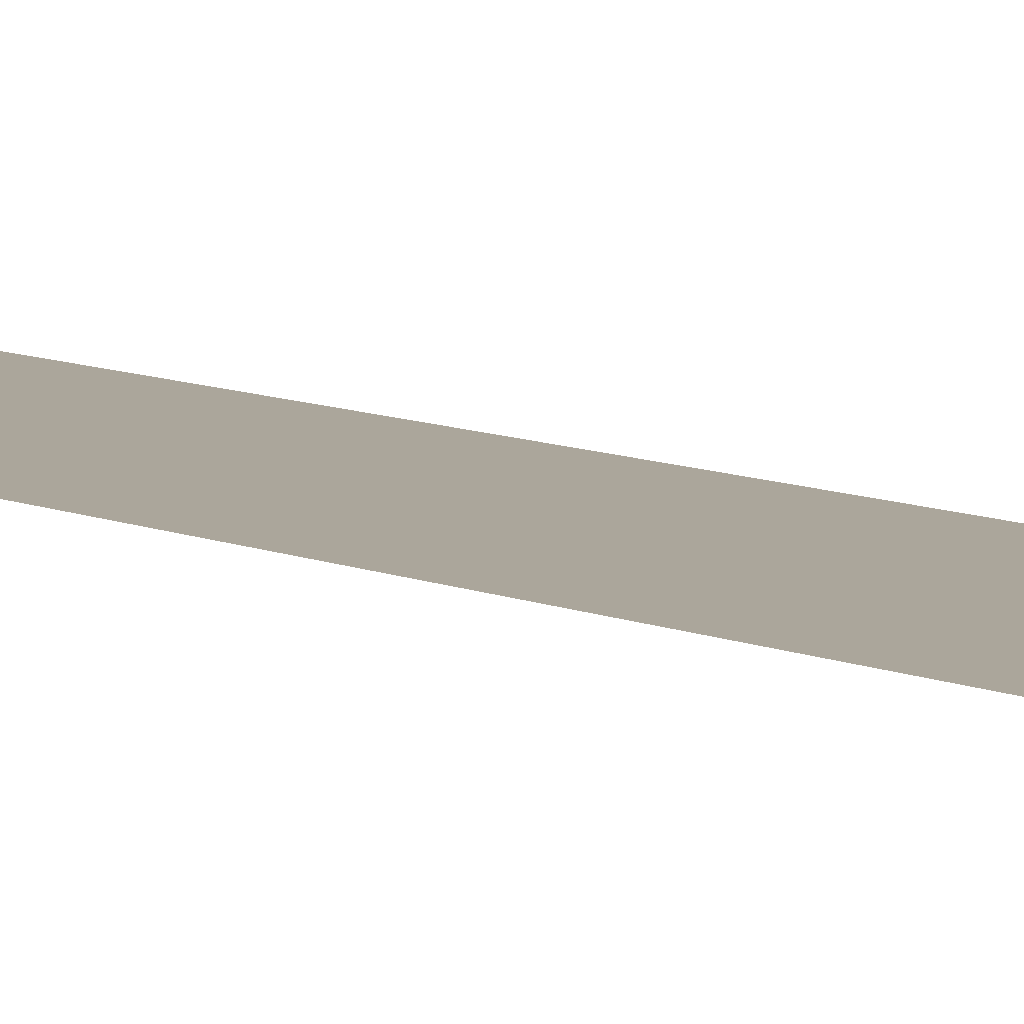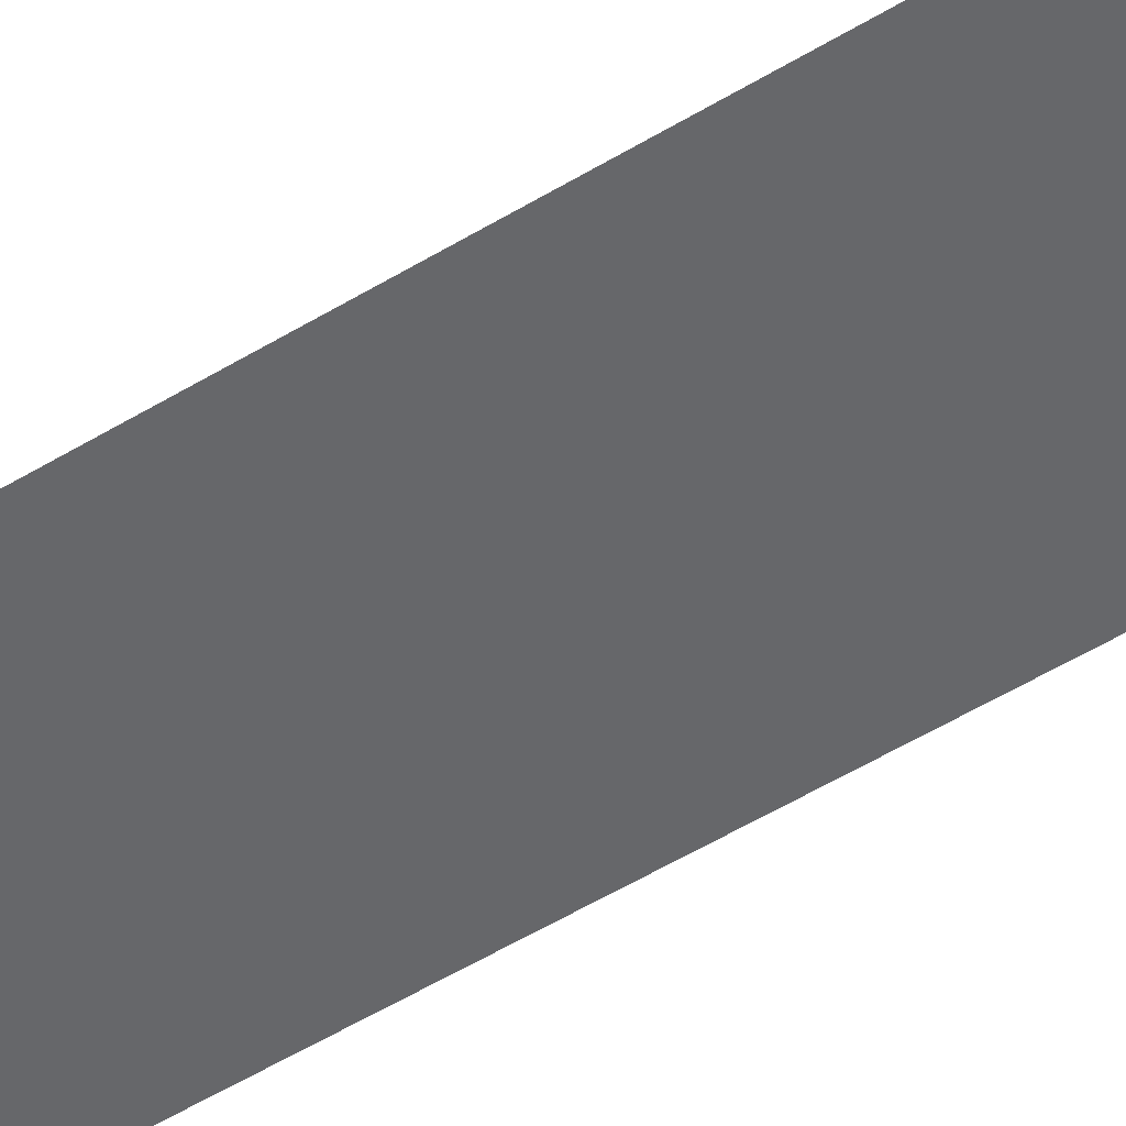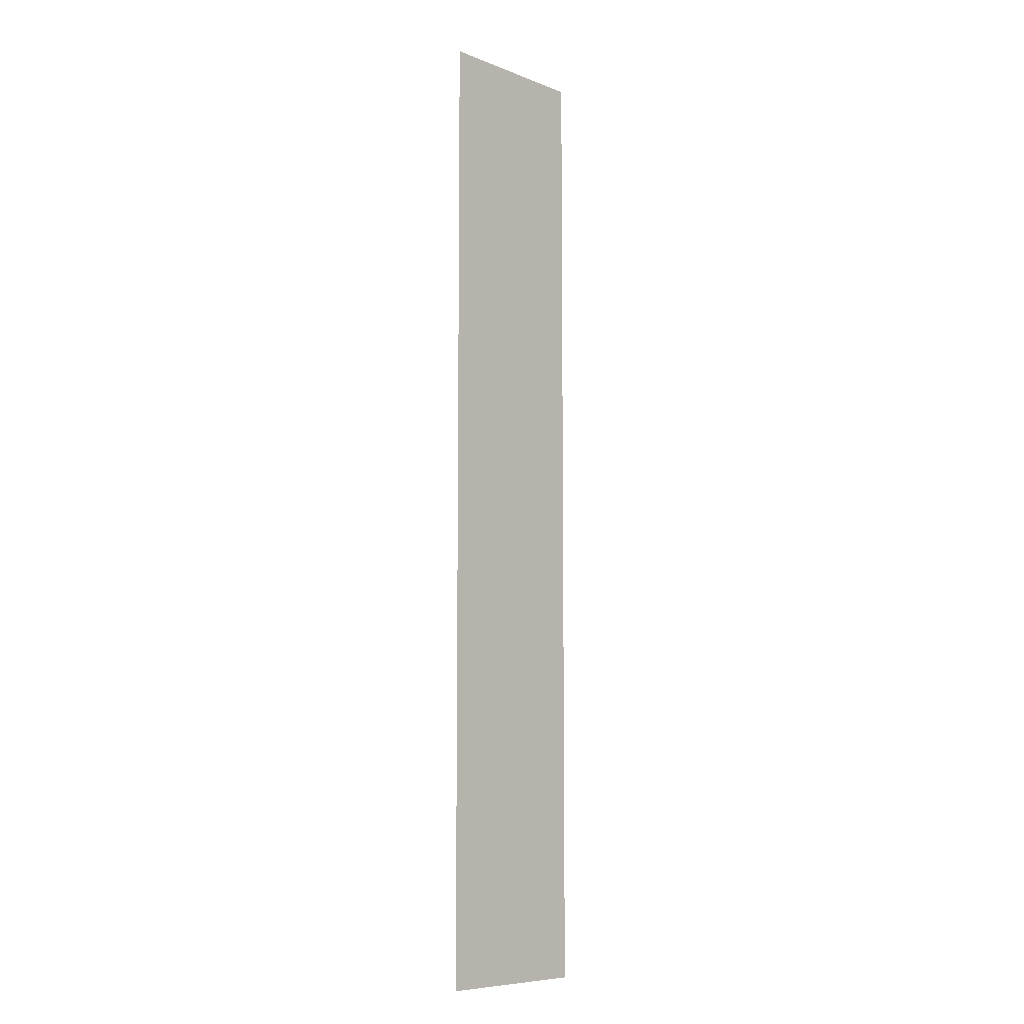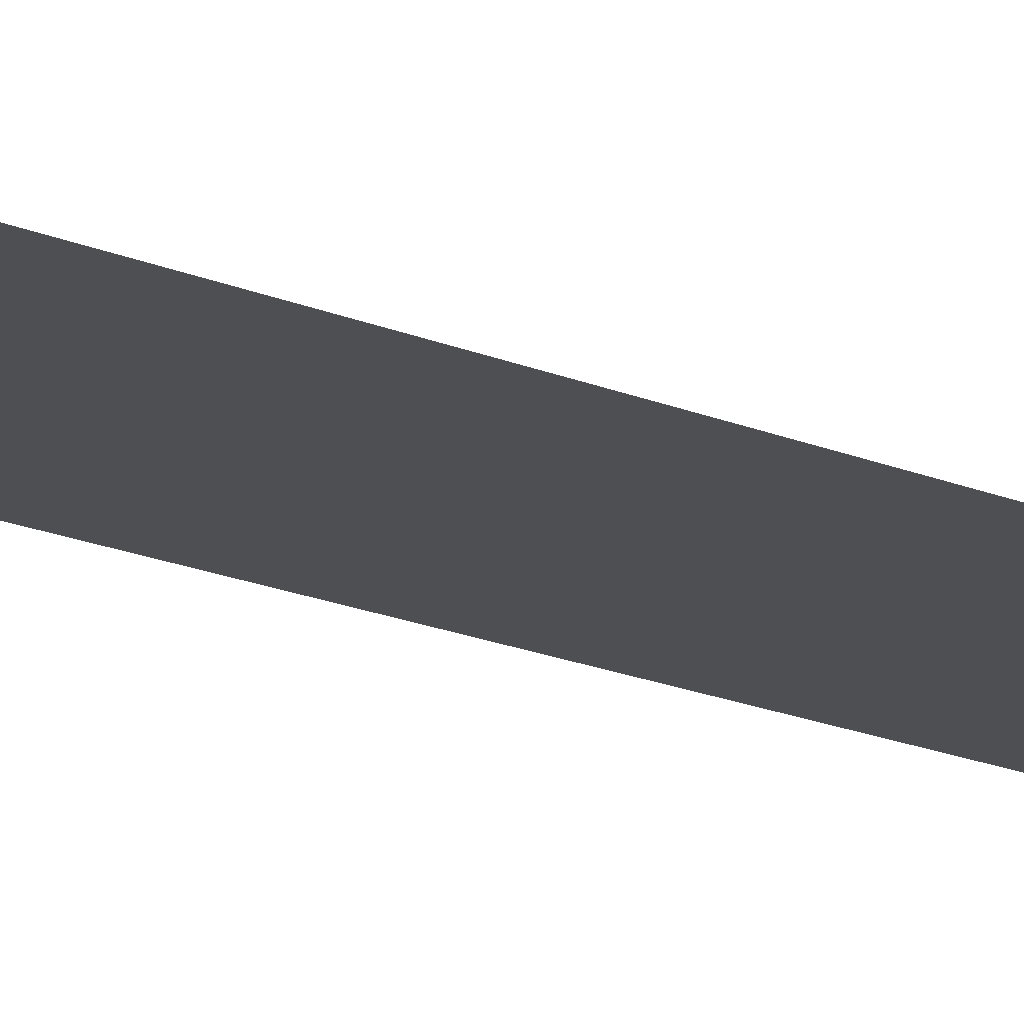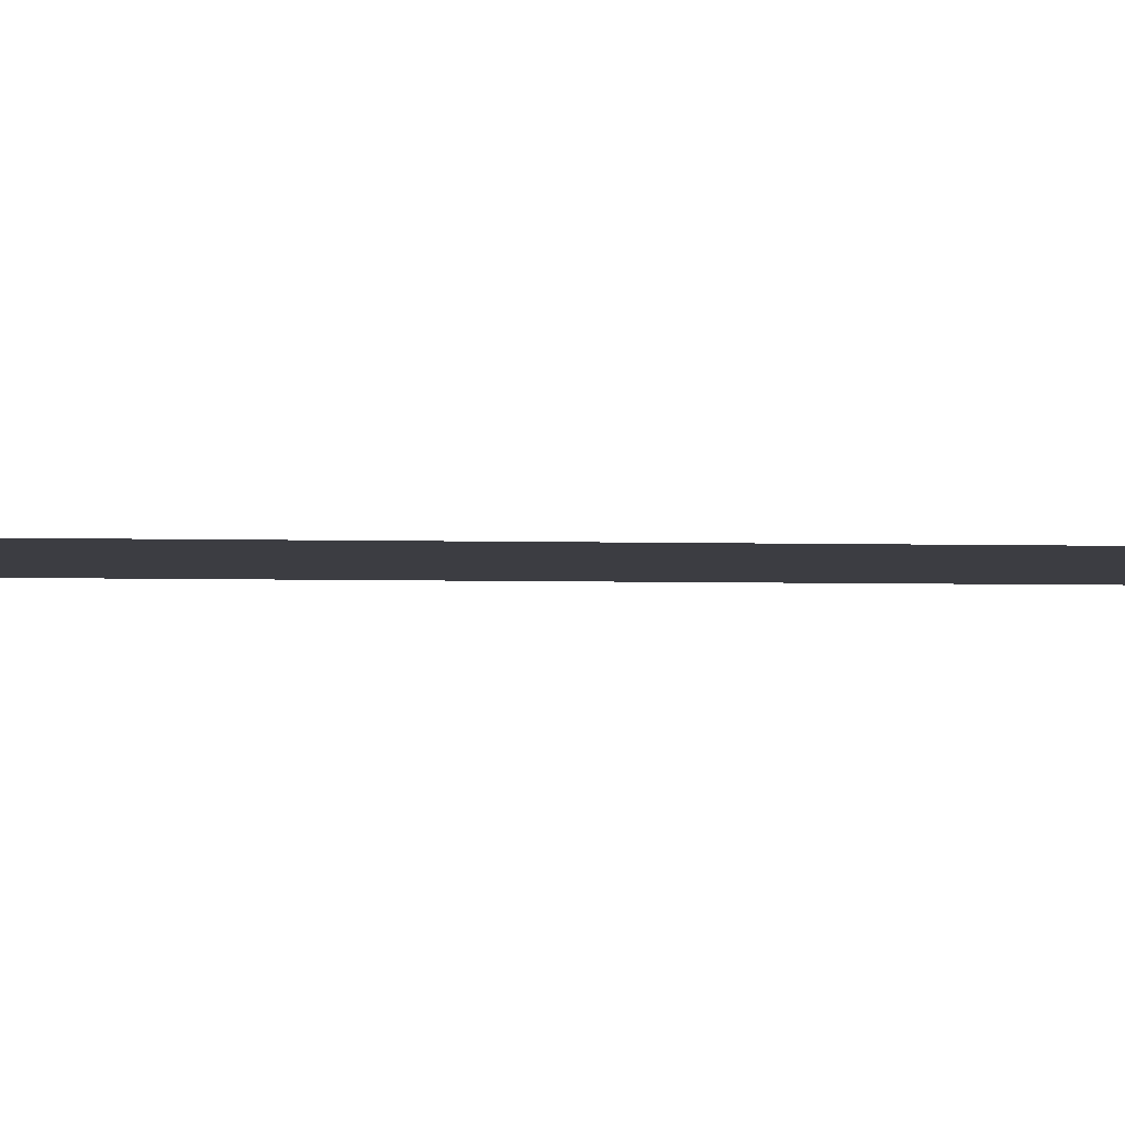
<metadata>
{"format":"obj","ext":"obj","renderer":"f3d","projection":"perspective","resolution":1024,"background":"white","views":[{"elev":8.0,"azim":-37.7,"up":"+Z"},{"elev":-52.2,"azim":123.5,"up":"+Z"},{"elev":-8.0,"azim":-46.7,"up":"+Y"},{"elev":-18.0,"azim":-130.0,"up":"+Z"},{"elev":-2.9,"azim":-97.6,"up":"+Z"}]}
</metadata>
<code>
v -9.6 -0.64 0
v -10.24 -0.64 0
v -10.24 0 0
v -9.6 0 0
v -9.6 -1.28 0
v -10.24 -1.28 0
v -10.24 -0.64 0
v -9.6 -0.64 0
v -9.6 -1.92 0
v -10.24 -1.92 0
v -10.24 -1.28 0
v -9.6 -1.28 0
v -9.6 -2.56 0
v -10.24 -2.56 0
v -10.24 -1.92 0
v -9.6 -1.92 0
v -9.6 -3.2 0
v -10.24 -3.2 0
v -10.24 -2.56 0
v -9.6 -2.56 0
v -9.6 -3.84 0
v -10.24 -3.84 0
v -10.24 -3.2 0
v -9.6 -3.2 0
g Test22_mesh_0069
f 1 2 3 4
f 5 6 7 8
f 9 10 11 12
f 13 14 15 16
f 17 18 19 20
f 21 22 23 24

</code>
